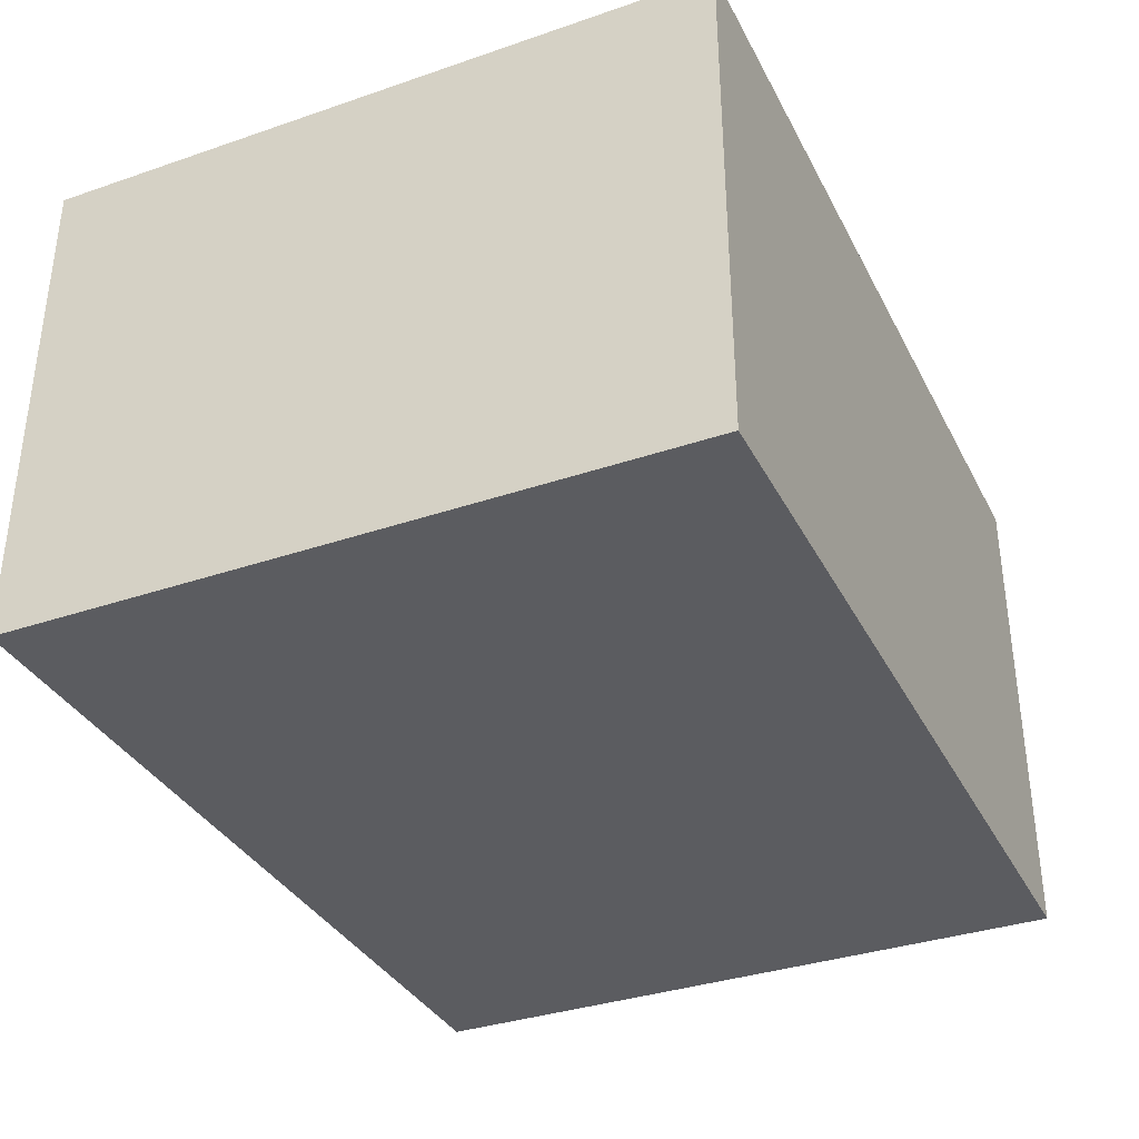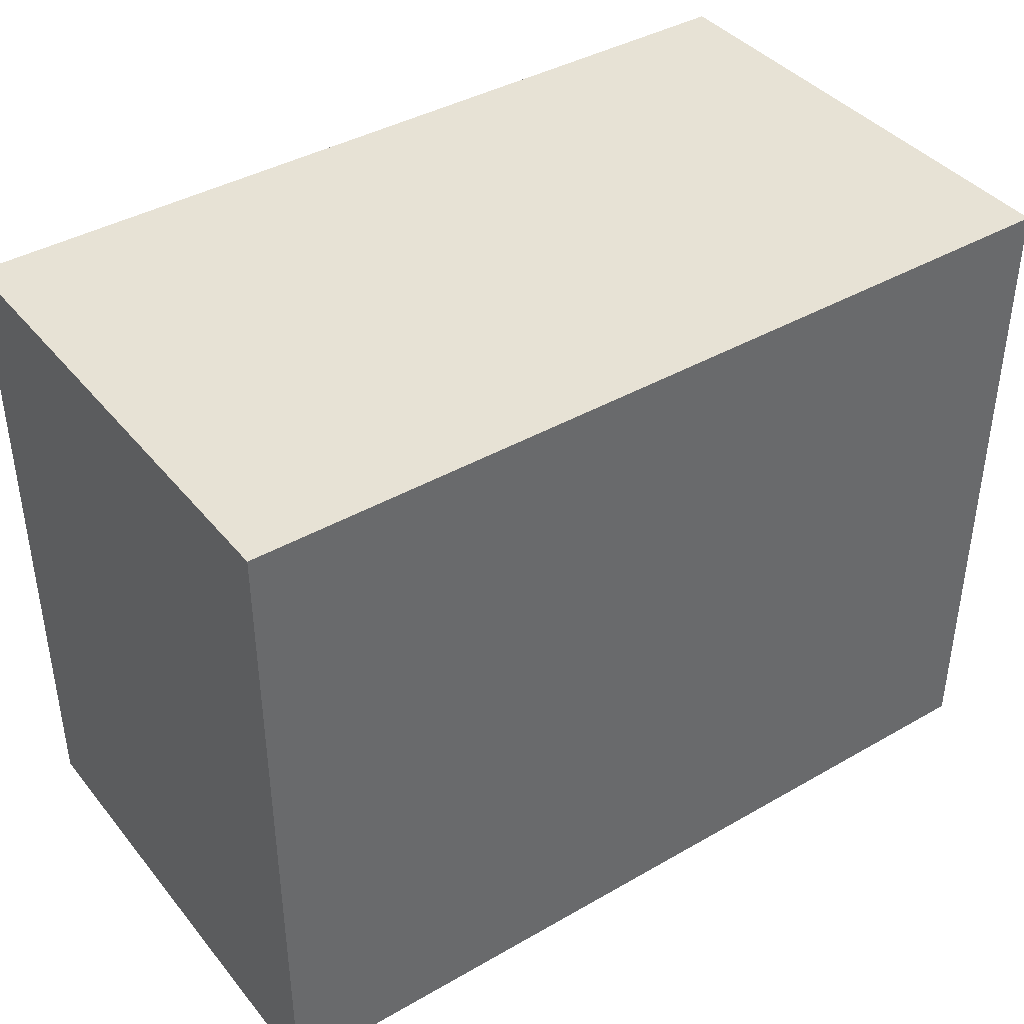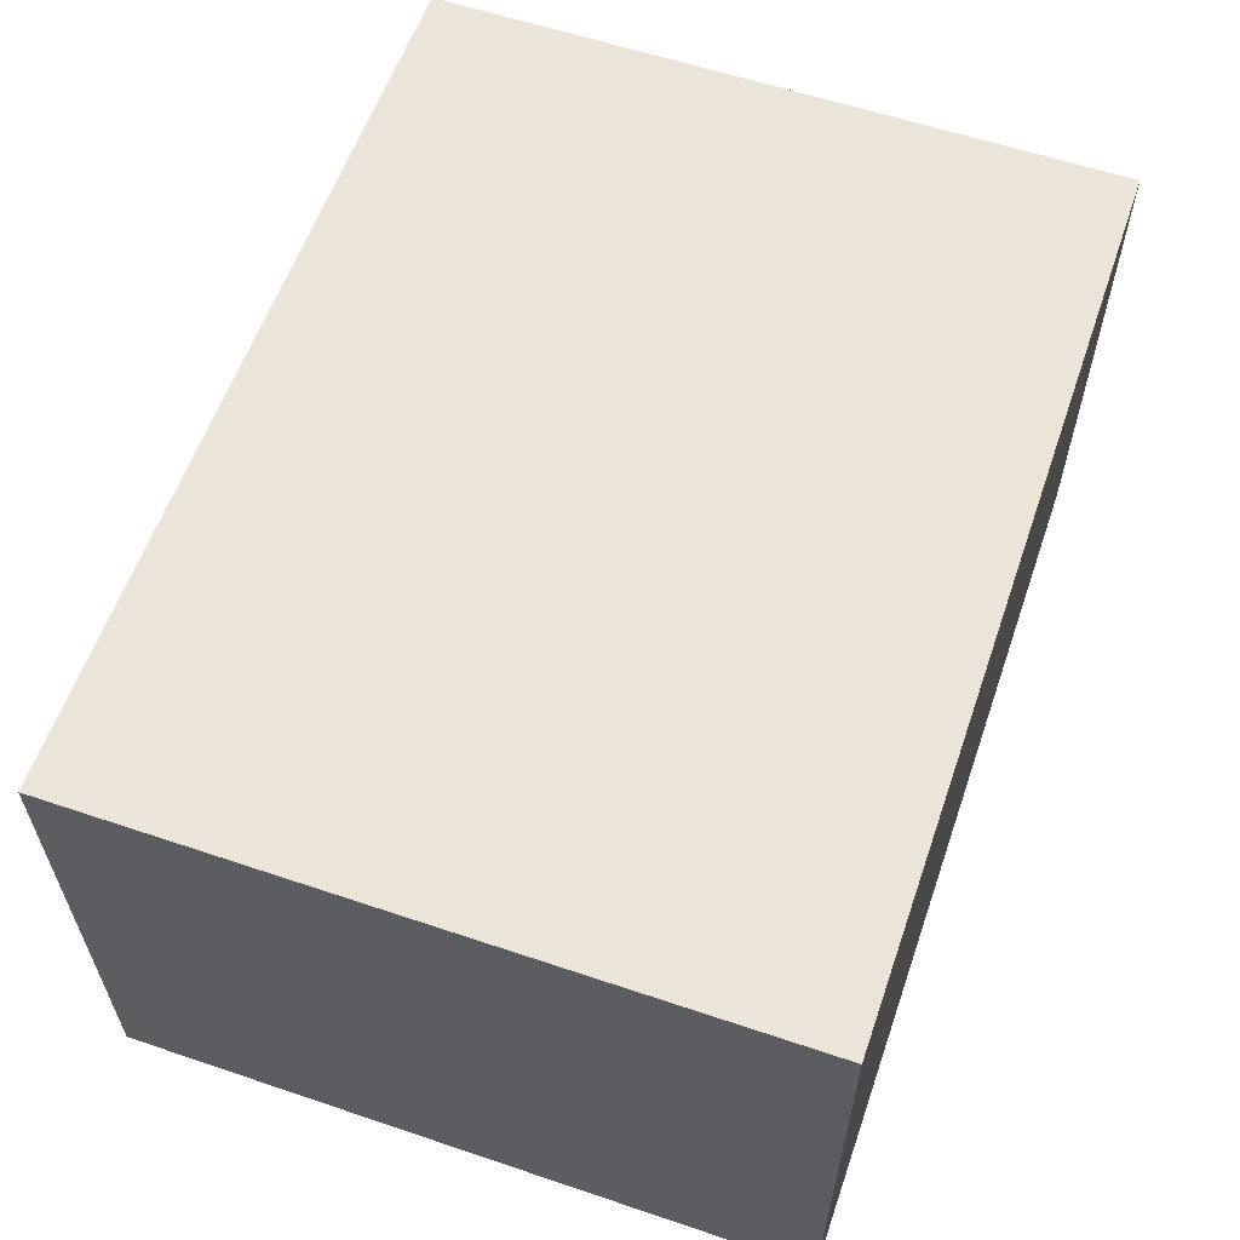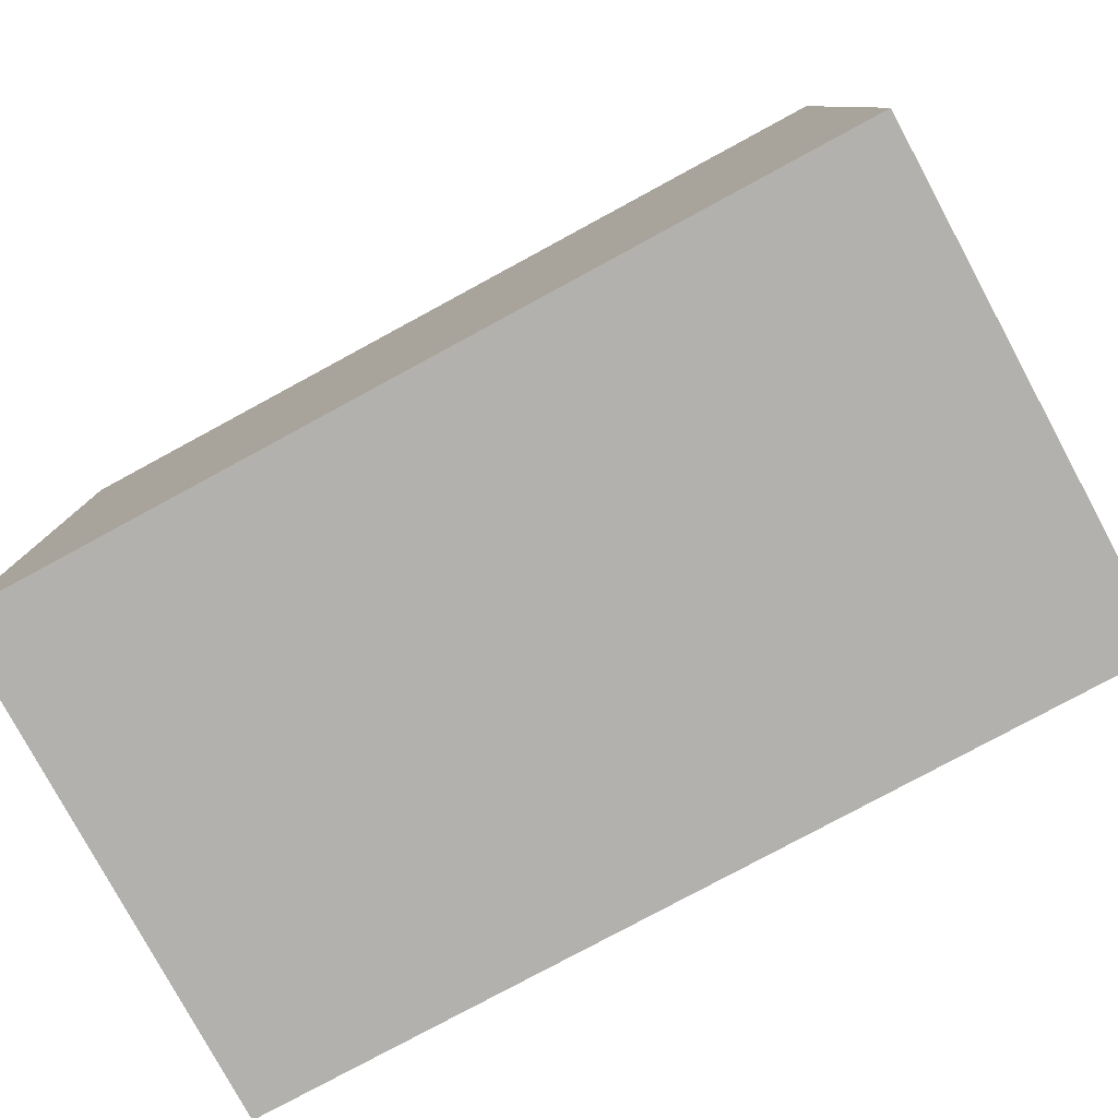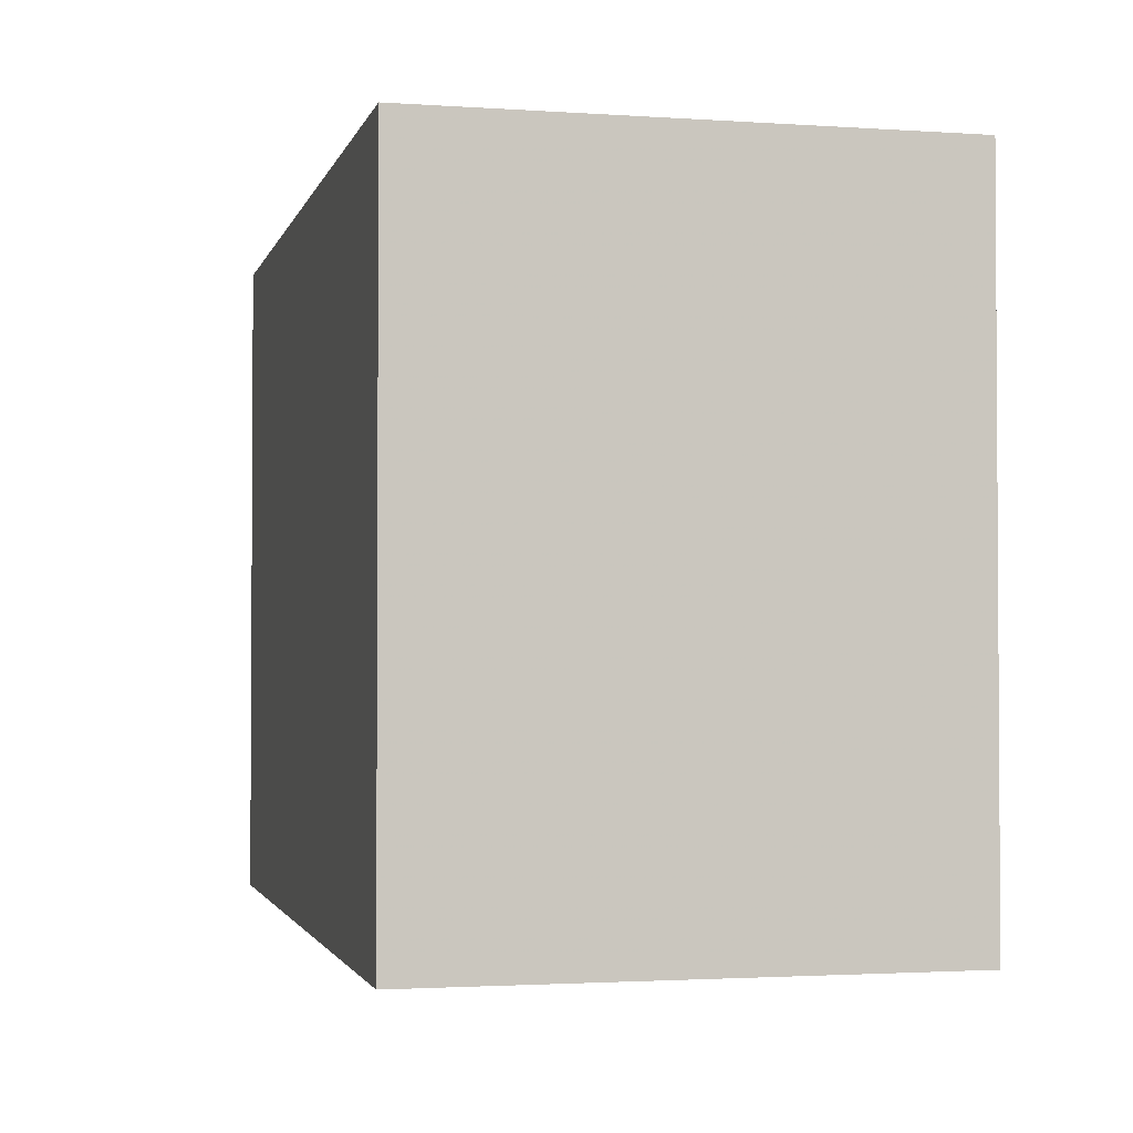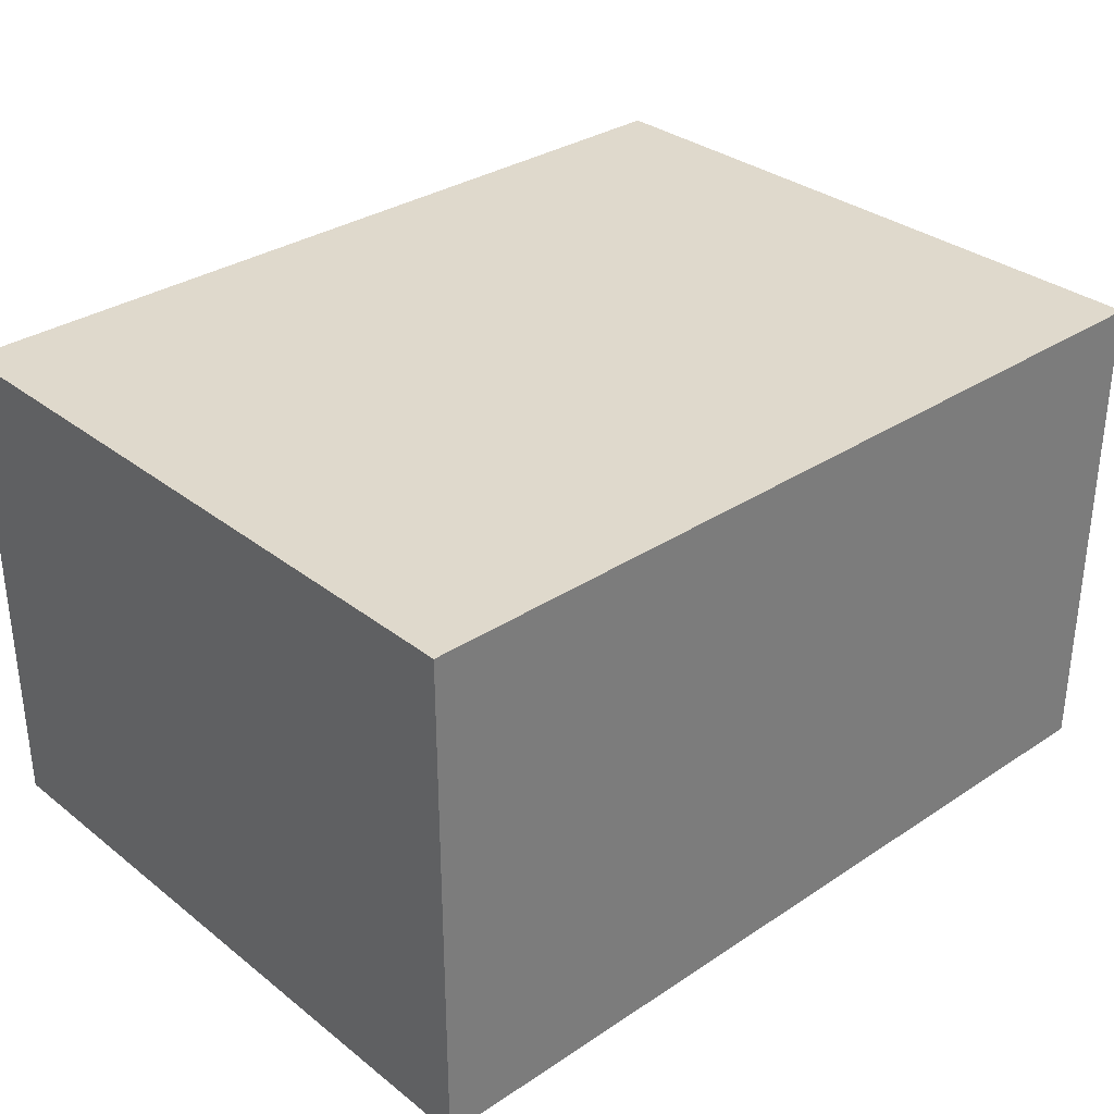
<metadata>
{"format":"obj","ext":"obj","renderer":"f3d","projection":"perspective","resolution":1024,"background":"white","views":[{"elev":-35.2,"azim":-65.6,"up":"+Y"},{"elev":40.3,"azim":144.8,"up":"+Z"},{"elev":59.3,"azim":109.1,"up":"+Y"},{"elev":-79.3,"azim":28.4,"up":"+Z"},{"elev":-2.1,"azim":-103.5,"up":"+Z"},{"elev":32.3,"azim":-42.7,"up":"+Y"}]}
</metadata>
<code>
v 4.5 16.1 -1
v 4.5 16.1 1
v 4.5 17.6 -1
v 4.5 17.6 1
v 7.1 16.1 -1
v 7.1 16.1 1
v 7.1 17.6 -1
v 7.1 17.6 1
g mmGroup367
f 1 2 4
f 1 4 3
g mmGroup369
f 1 7 5
f 1 3 7
g mmGroup371
f 1 5 2
f 2 5 6
g mmGroup373
f 3 4 8
f 3 8 7
g mmGroup375
f 5 7 6
f 6 7 8
g mmGroup377
f 2 6 8
f 2 8 4

</code>
